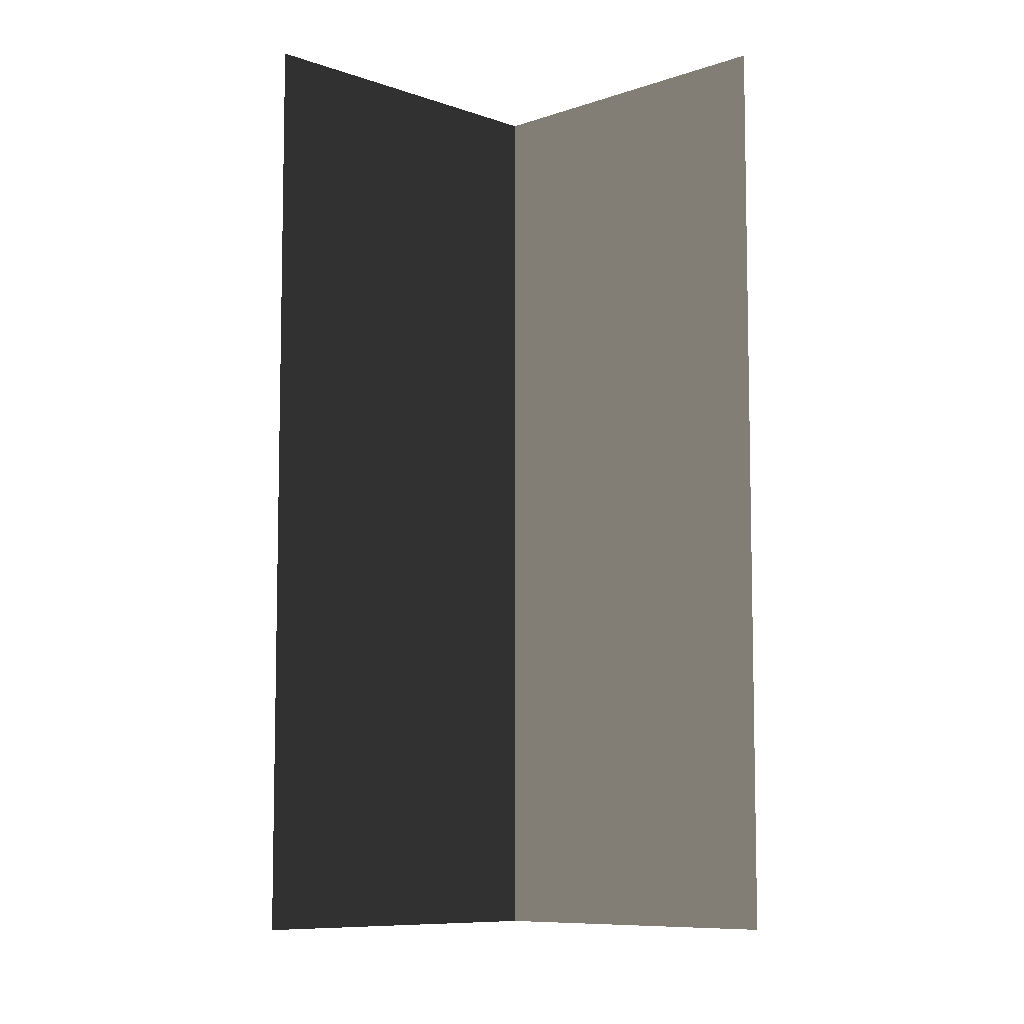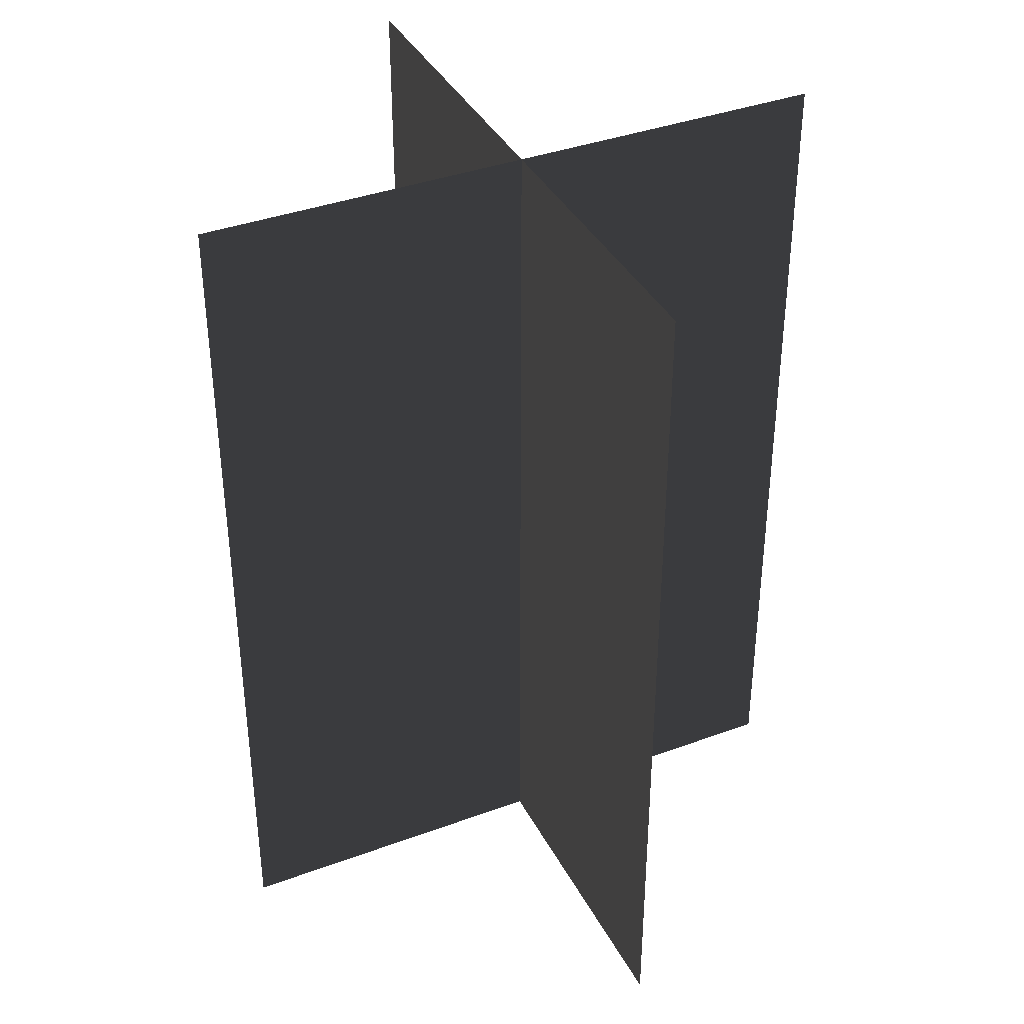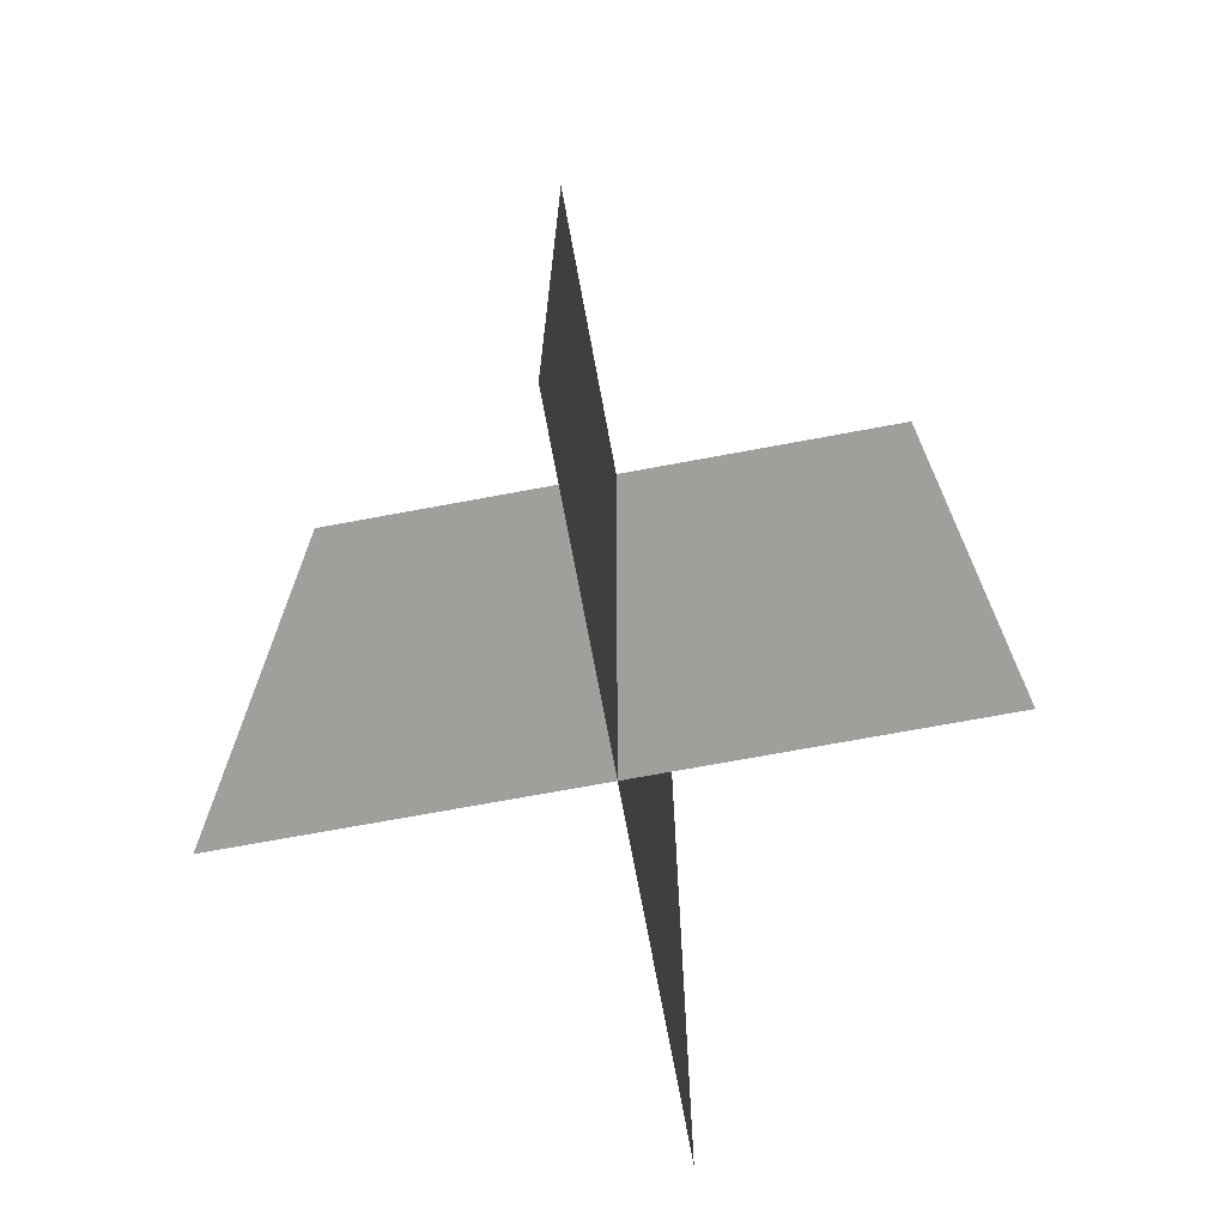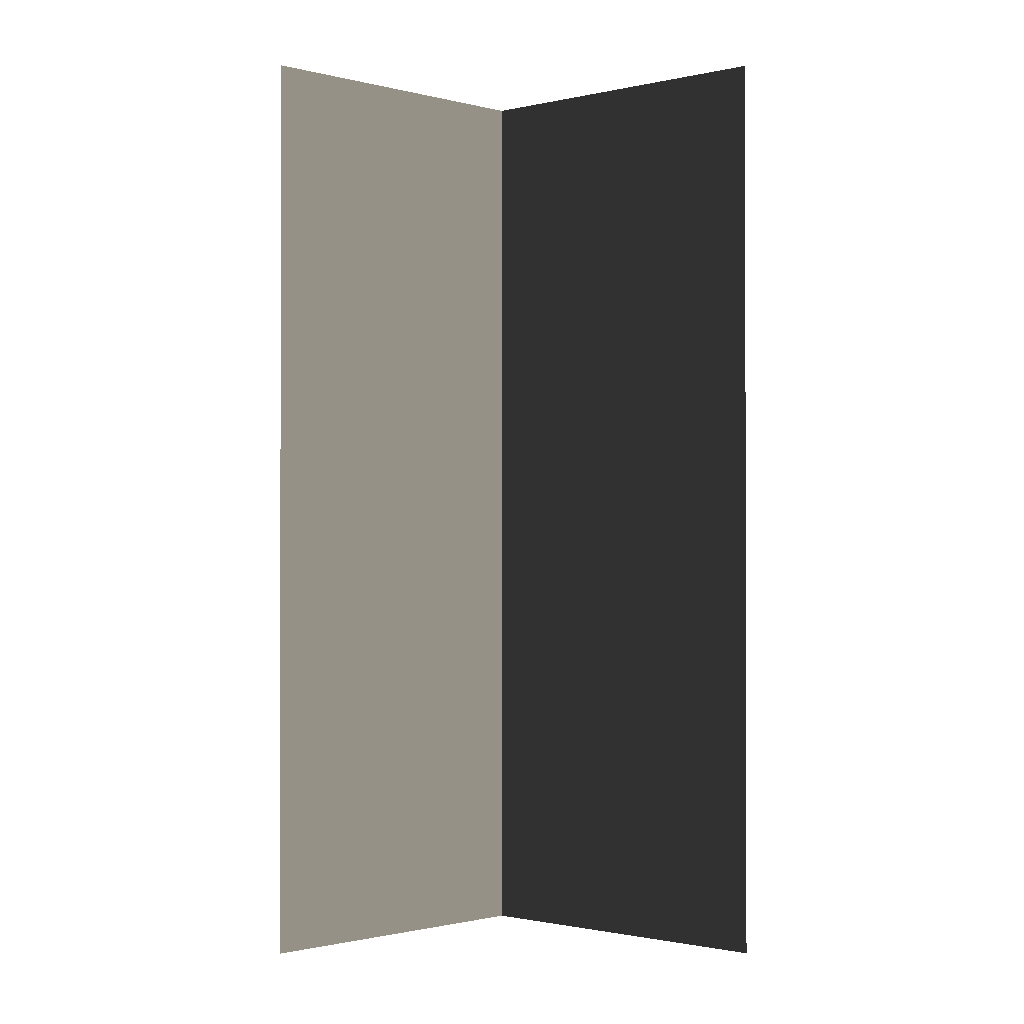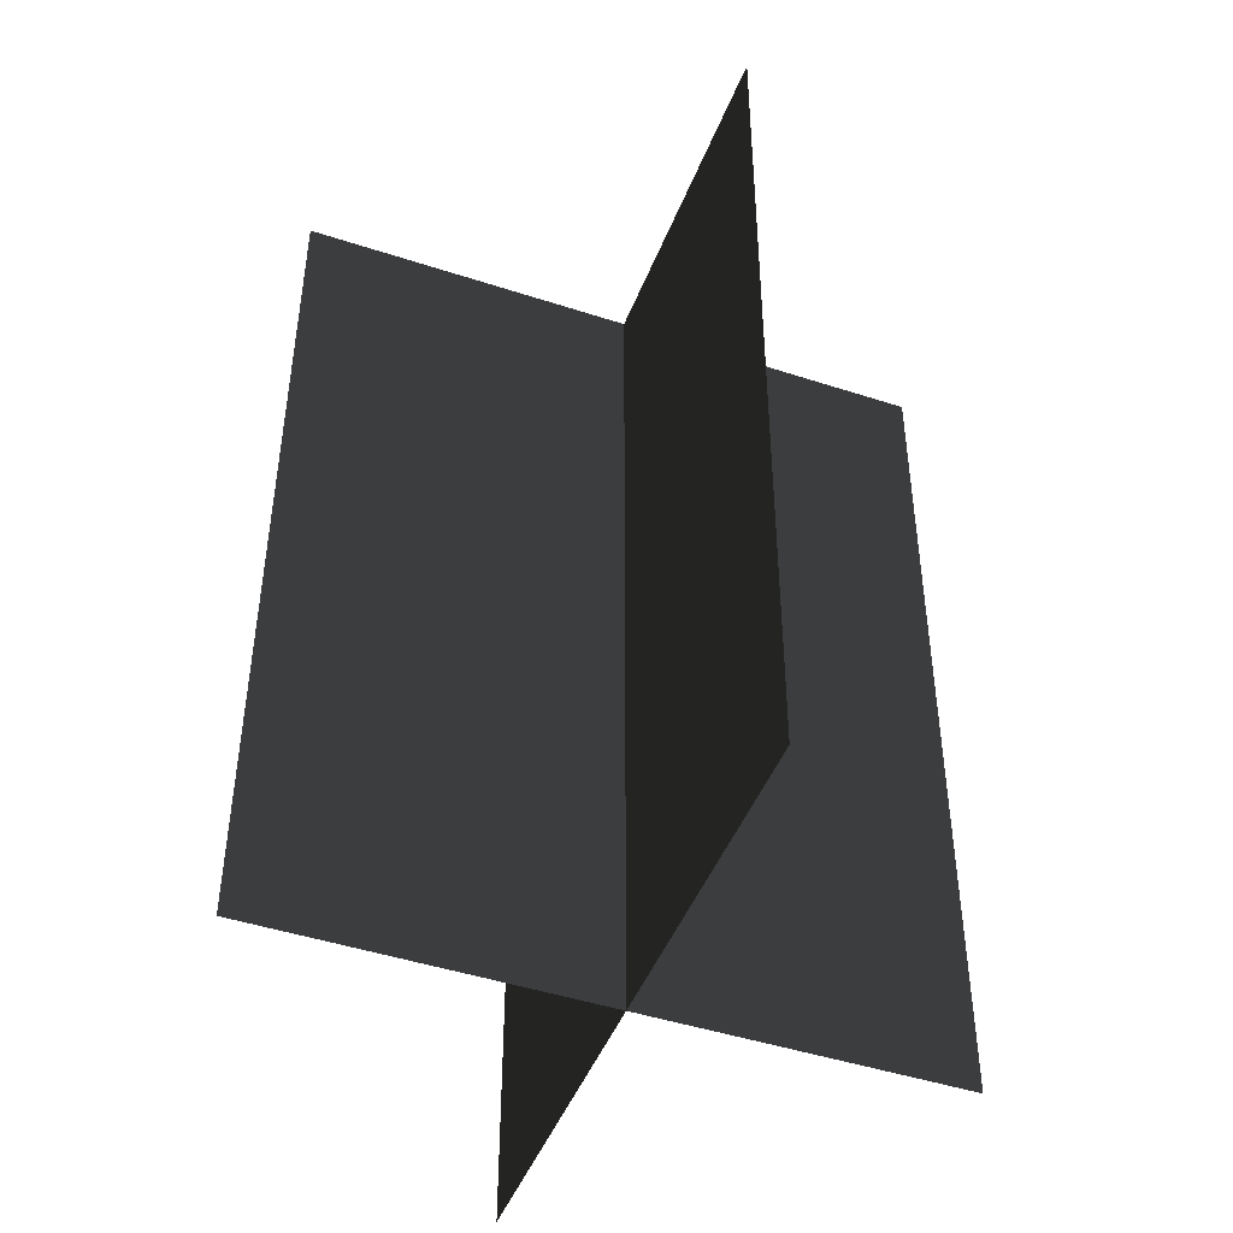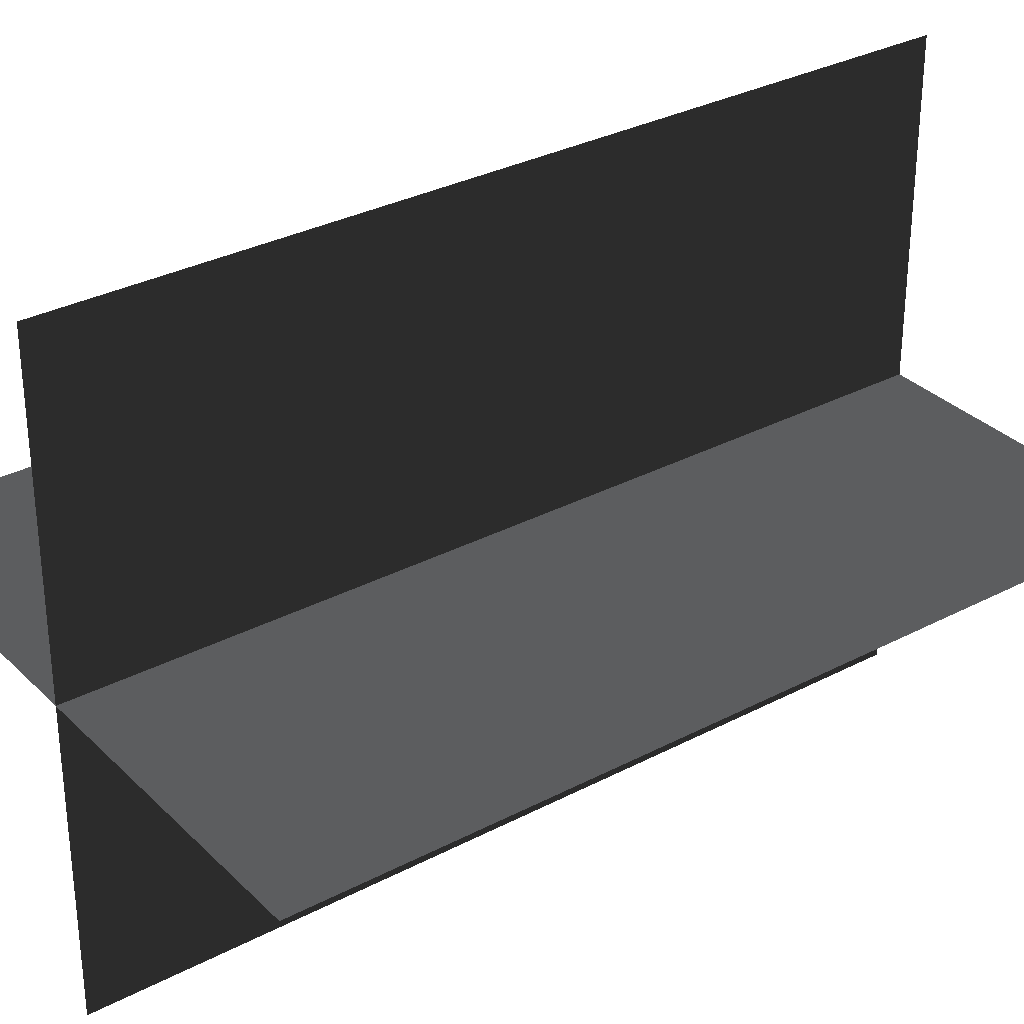
<metadata>
{"format":"obj","ext":"obj","renderer":"f3d","projection":"perspective","resolution":1024,"background":"white","views":[{"elev":-8.2,"azim":-135.3,"up":"+Z"},{"elev":38.2,"azim":-25.1,"up":"+Z"},{"elev":-71.8,"azim":10.5,"up":"+Z"},{"elev":-1.0,"azim":133.3,"up":"+Z"},{"elev":-45.9,"azim":-110.6,"up":"+Z"},{"elev":31.8,"azim":53.5,"up":"+Y"}]}
</metadata>
<code>
v 0.1617 -0.009193 1.73e-06
v 0.1617 -0.009194 0.4323
v -0.1562 -0.009194 0.4323
v -0.1562 -0.009193 1.73e-06
v 0.005386 -0.1631 1.587e-06
v 0.005386 -0.1631 0.4323
v 0.005386 0.1548 0.4323
v 0.005386 0.1548 1.883e-06
g Palm_Tree_23000_818
f 1 3 2
f 1 4 3
f 5 7 6
f 5 8 7

</code>
